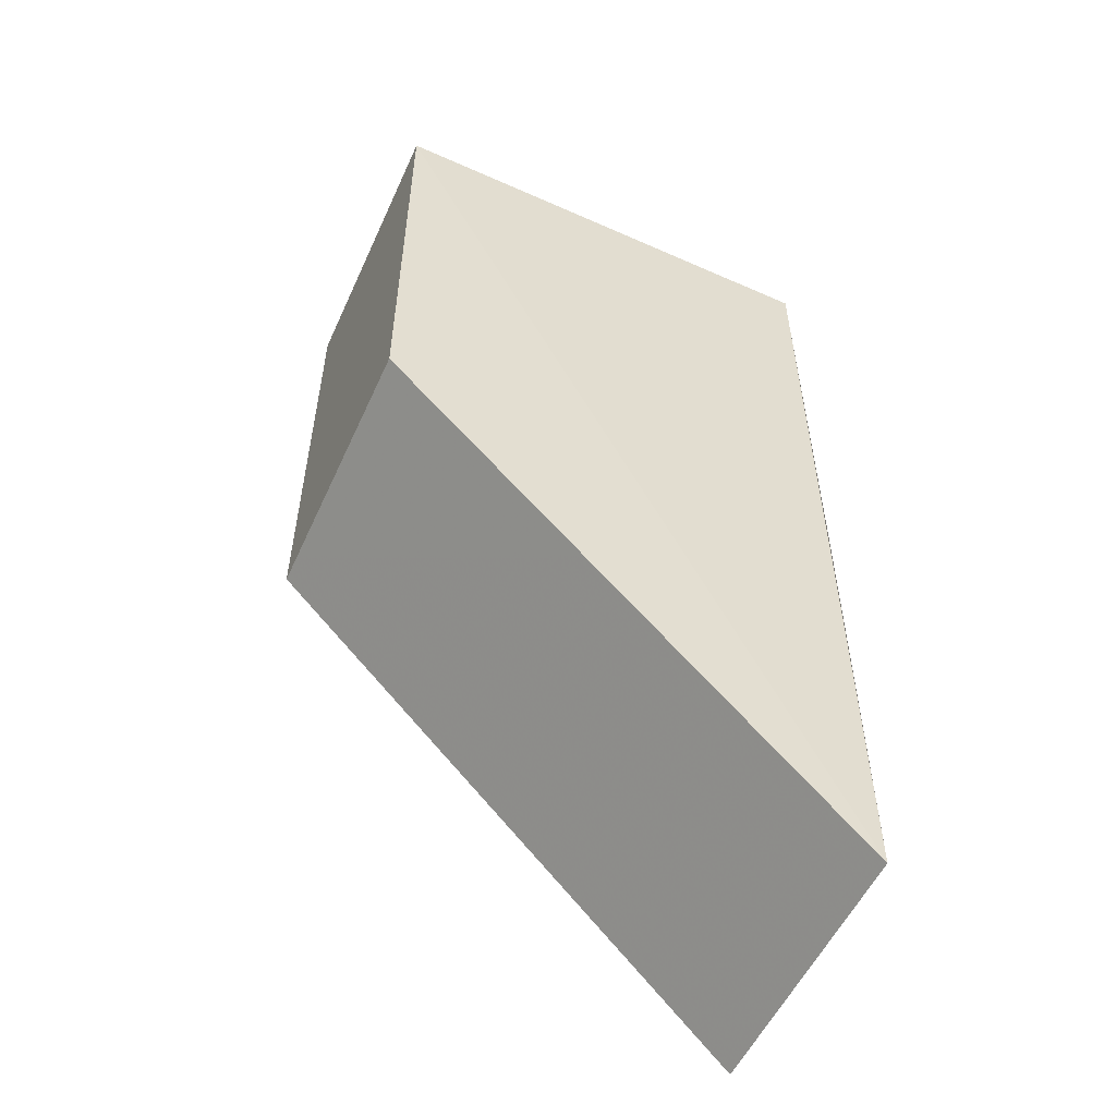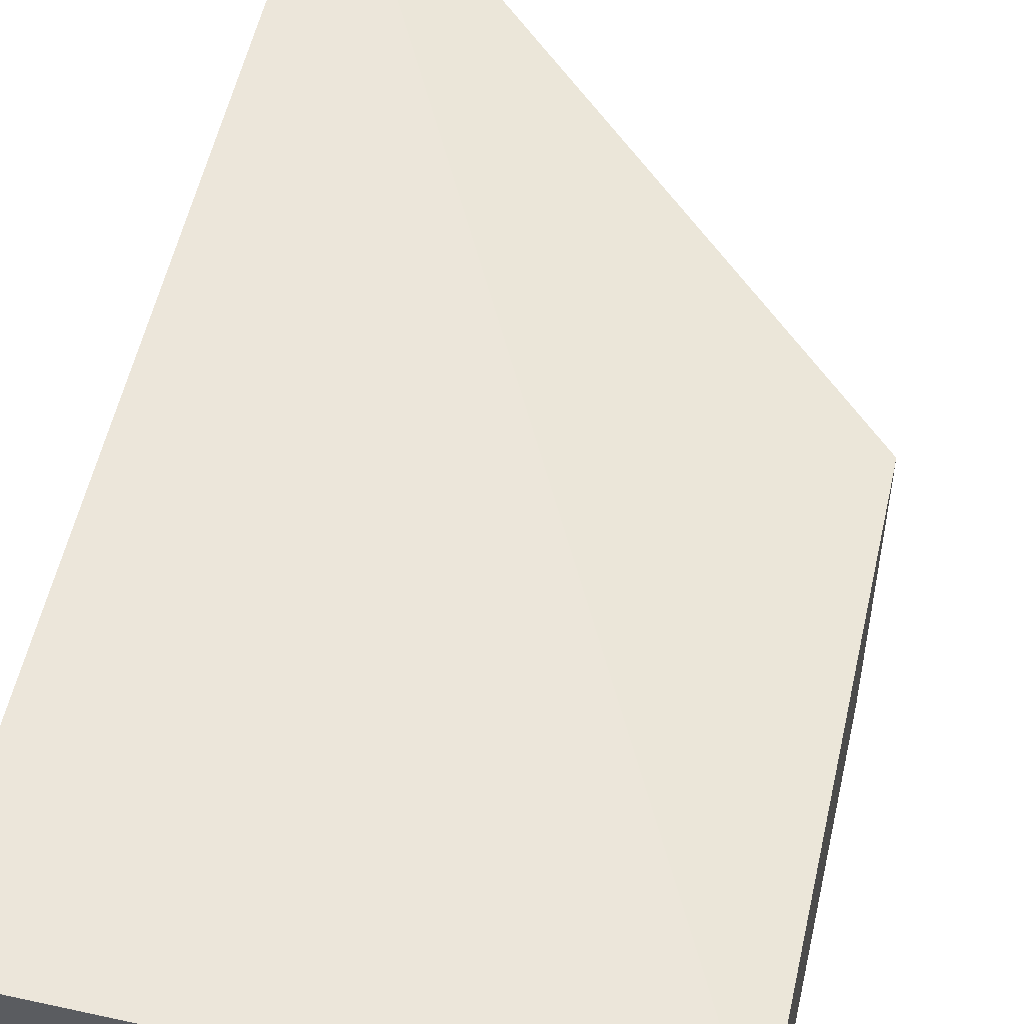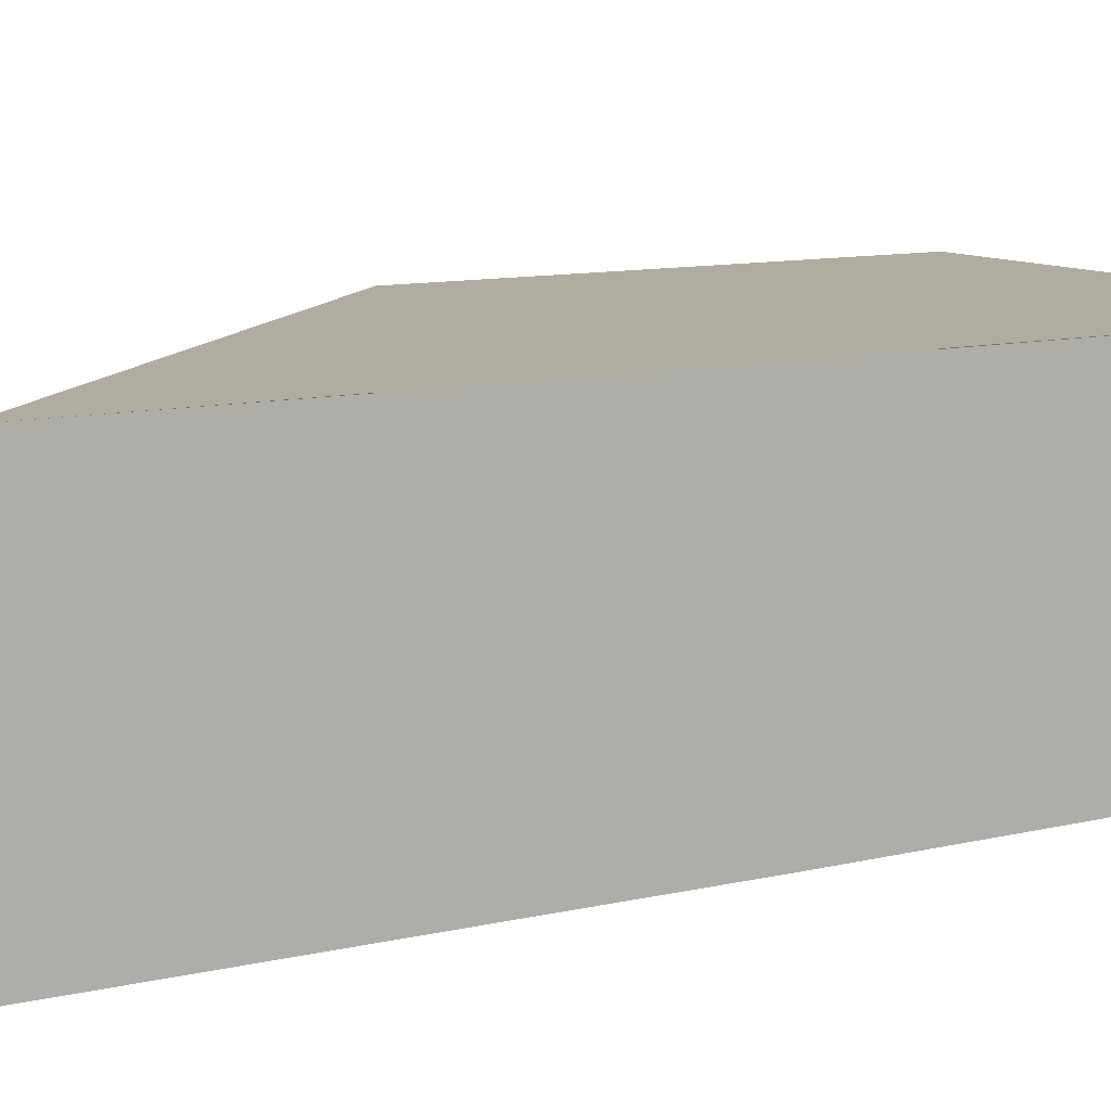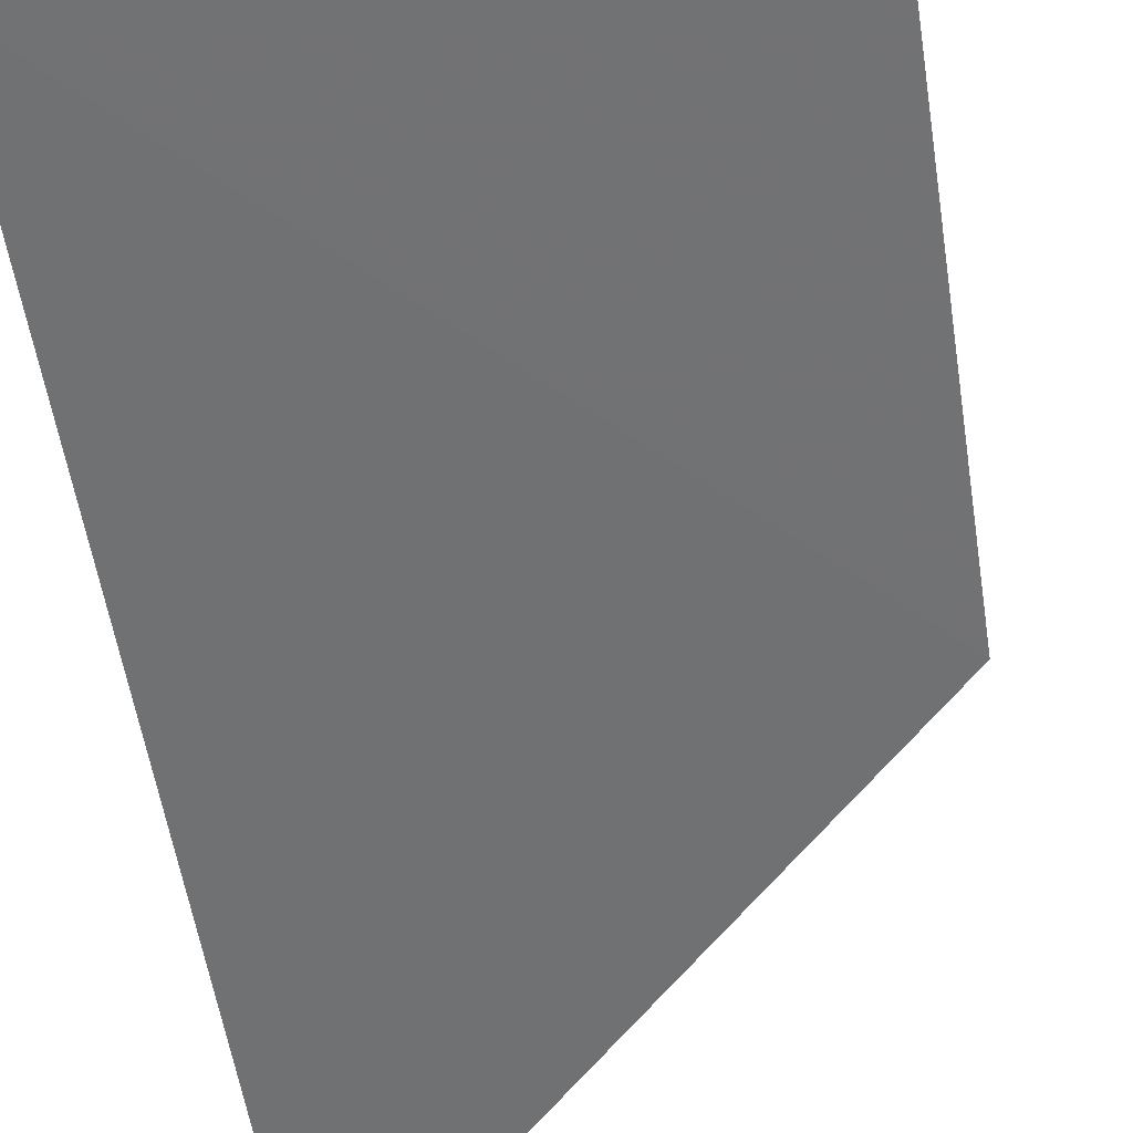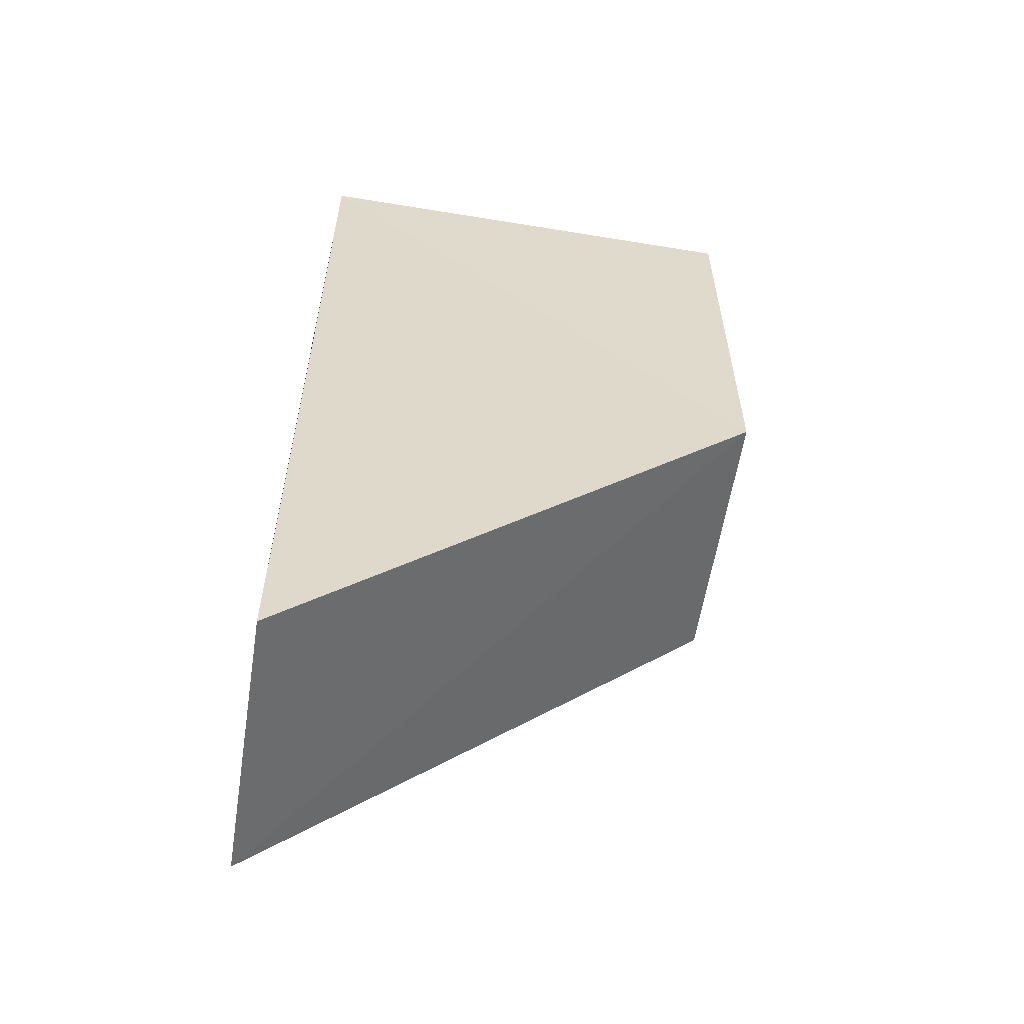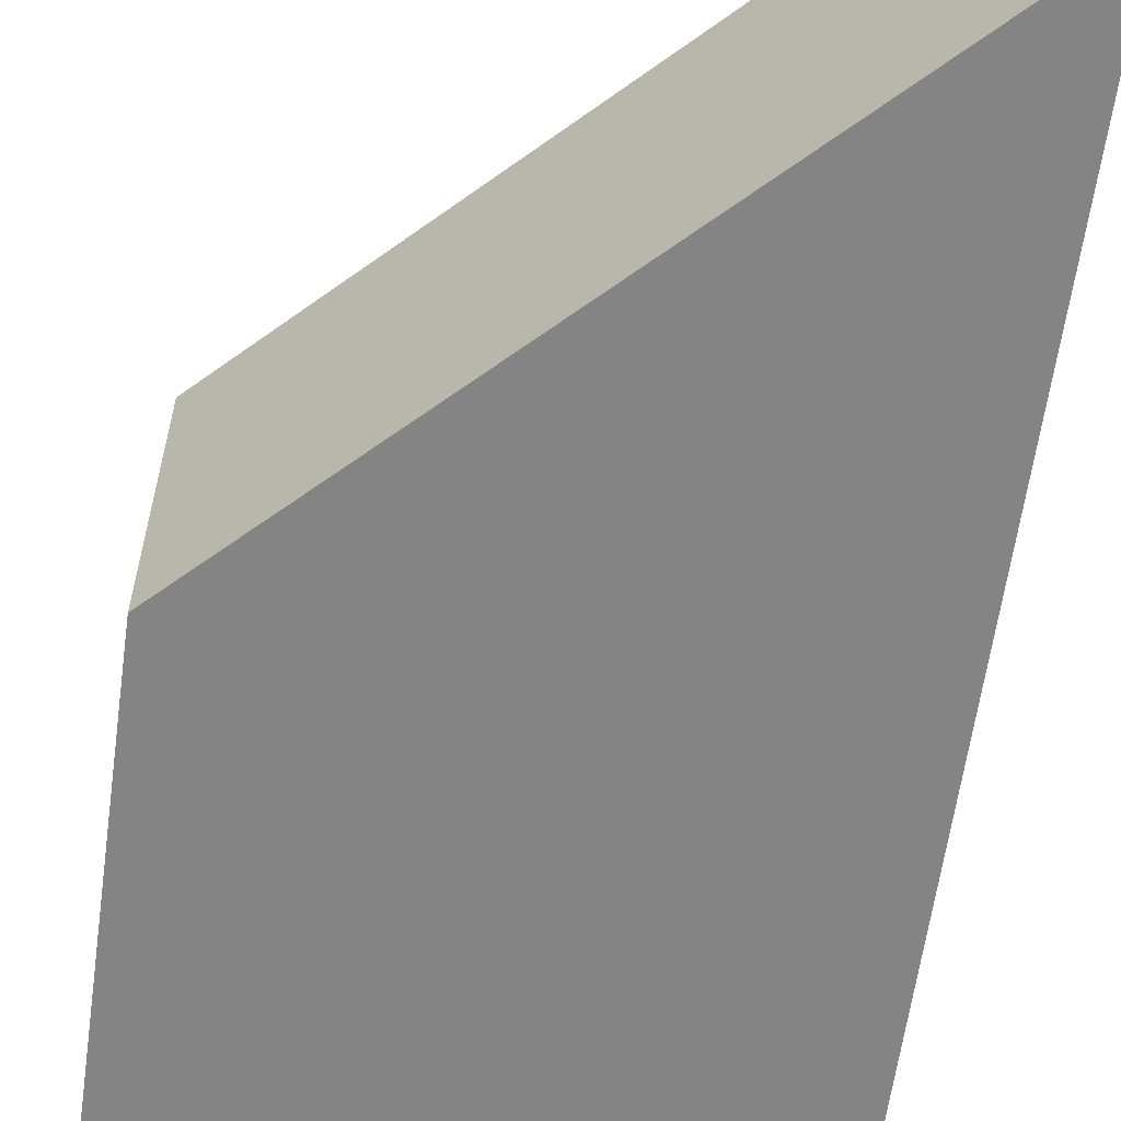
<metadata>
{"format":"obj","ext":"obj","renderer":"f3d","projection":"perspective","resolution":1024,"background":"white","views":[{"elev":-54.5,"azim":-25.1,"up":"+Y"},{"elev":54.7,"azim":-167.4,"up":"+Z"},{"elev":10.0,"azim":58.0,"up":"+Z"},{"elev":-55.5,"azim":-171.0,"up":"+Z"},{"elev":-58.6,"azim":170.4,"up":"+Y"},{"elev":-61.4,"azim":-8.3,"up":"+Z"}]}
</metadata>
<code>
o 5338
v 2174 1898 16.04
v 2174 1898 16.05
v 2174 1898 16.04
v 2174 1898 16.04
v 2174 1898 16.04
v 2174 1898 16.04
v 2174 1898 16.05
v 2174 1898 16.04
v 2174 1898 16.05
v 2174 1898 16.04
v 2174 1898 16.04
v 2174 1898 16.05
v 2174 1898 16.05
v 2174 1898 16.04
v 2174 1898 16.04
v 2174 1898 16.05
v 2174 1898 16.05
v 2174 1898 16.05
v 2174 1898 16.05
v 2174 1898 16.04
v 2174 1898 16.05
v 2174 1898 16.05
v 2174 1898 16.05
f 1 2 3
f 2 4 3
f 5 1 6
f 6 2 7
f 2 8 9
f 7 10 11
f 7 12 13
f 5 12 14
f 15 10 14
f 15 12 16
f 17 8 14
f 17 18 19
f 17 20 21
f 20 22 23

</code>
